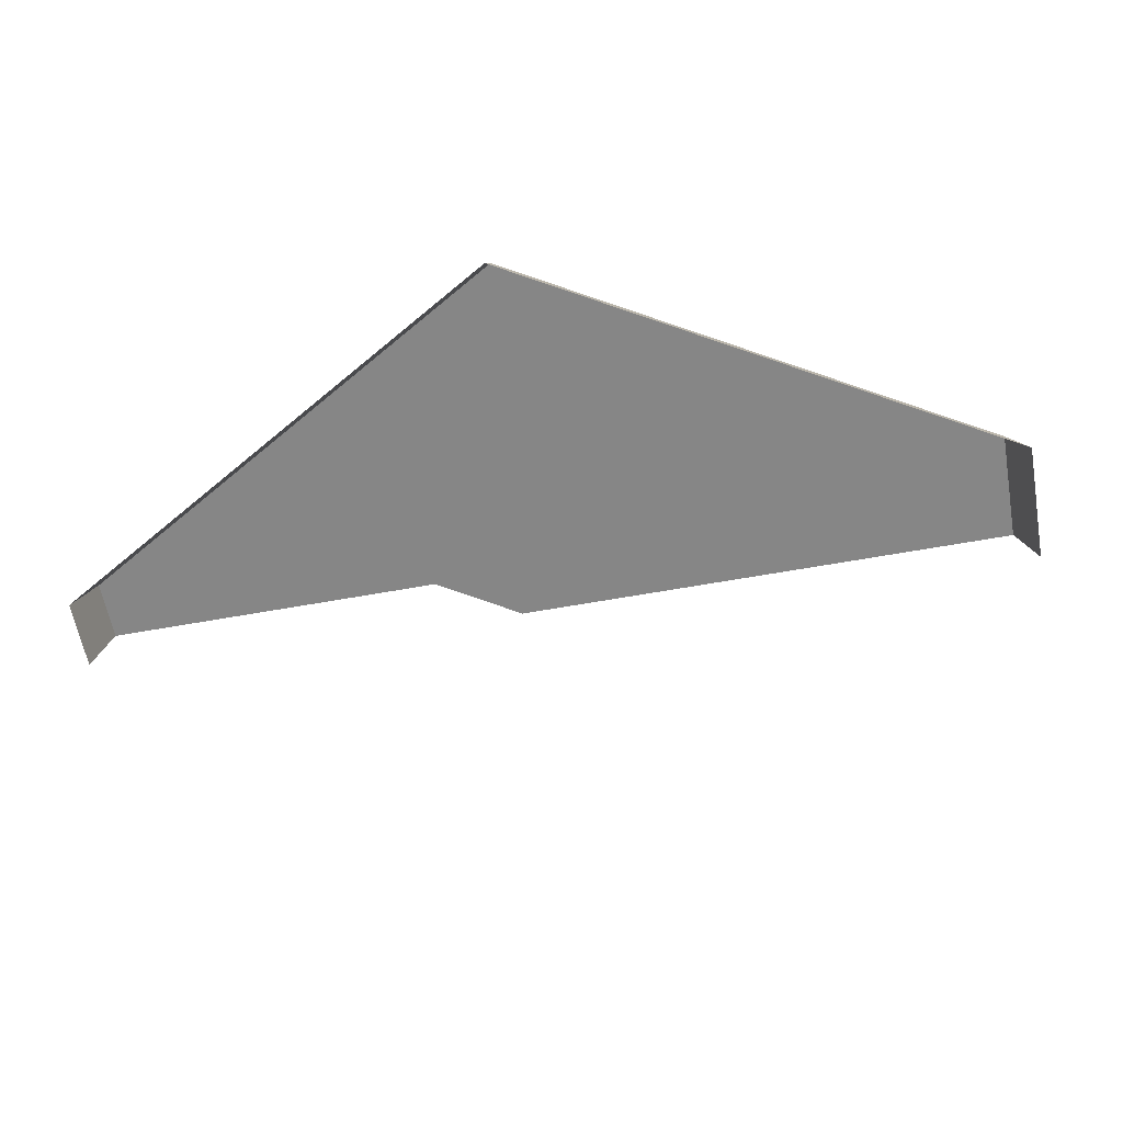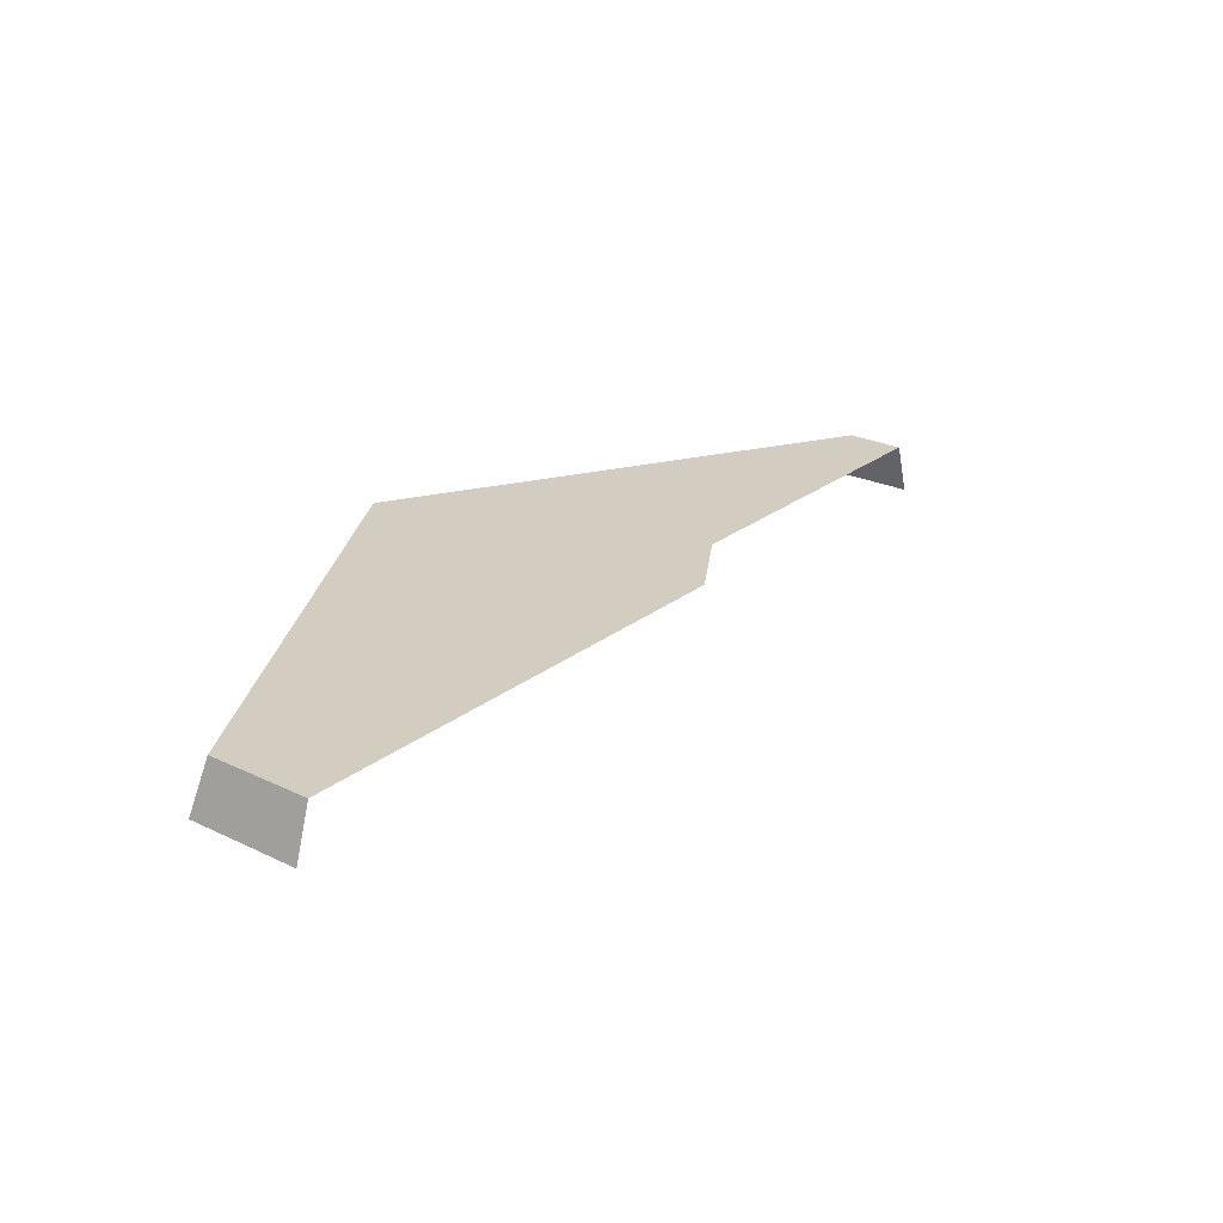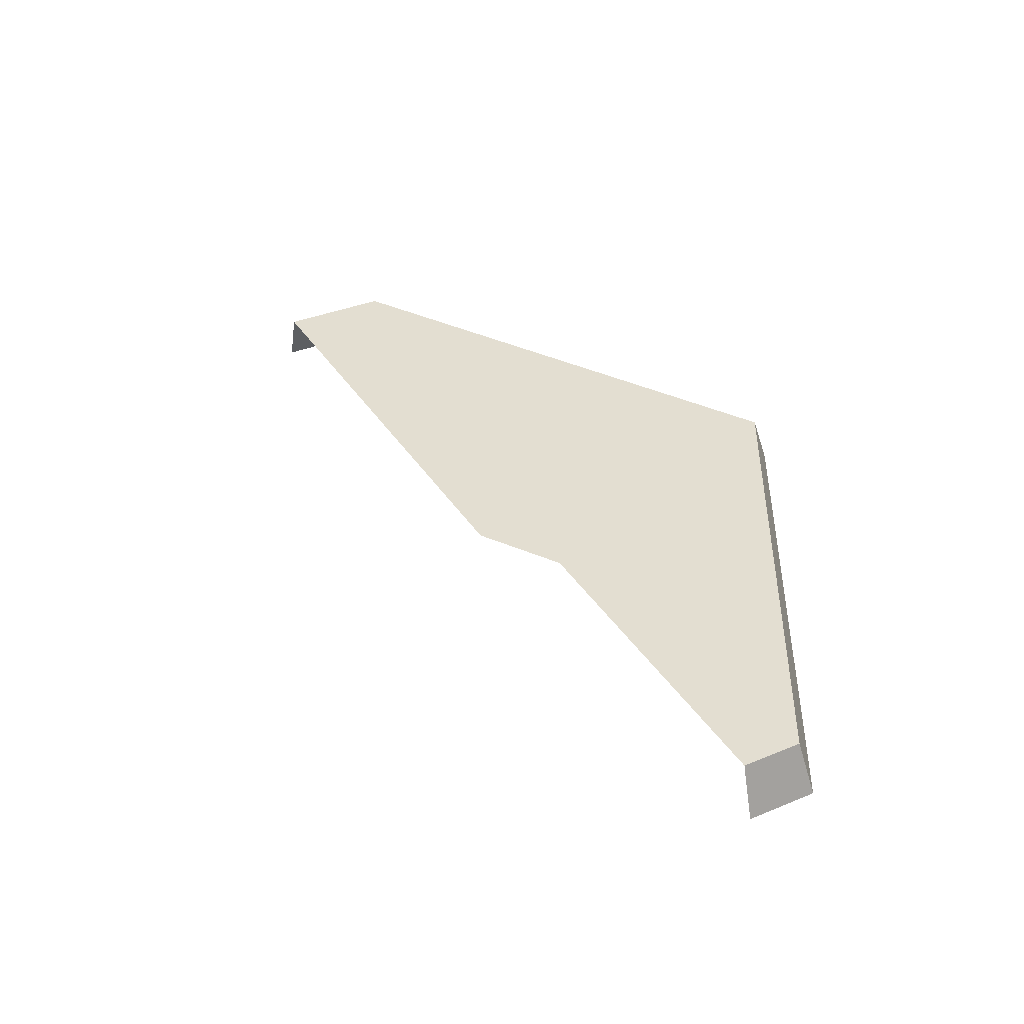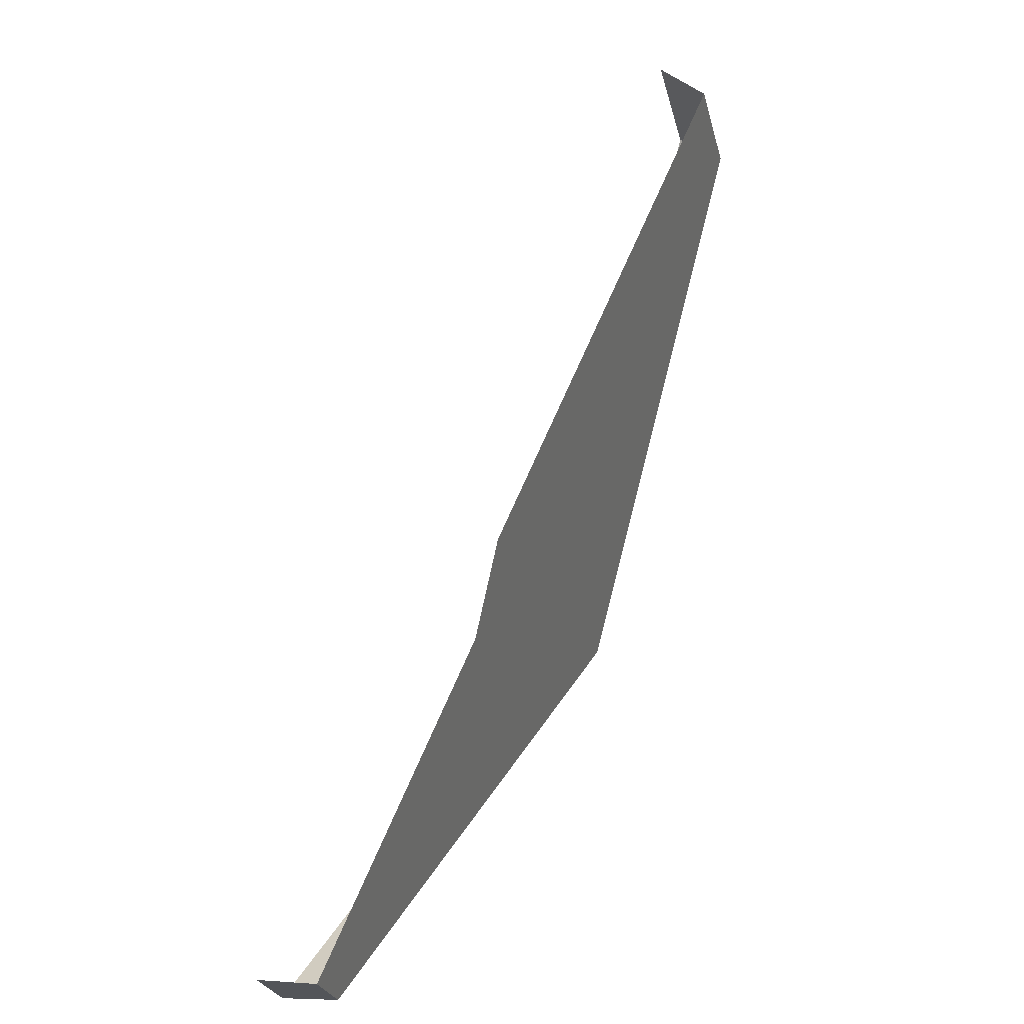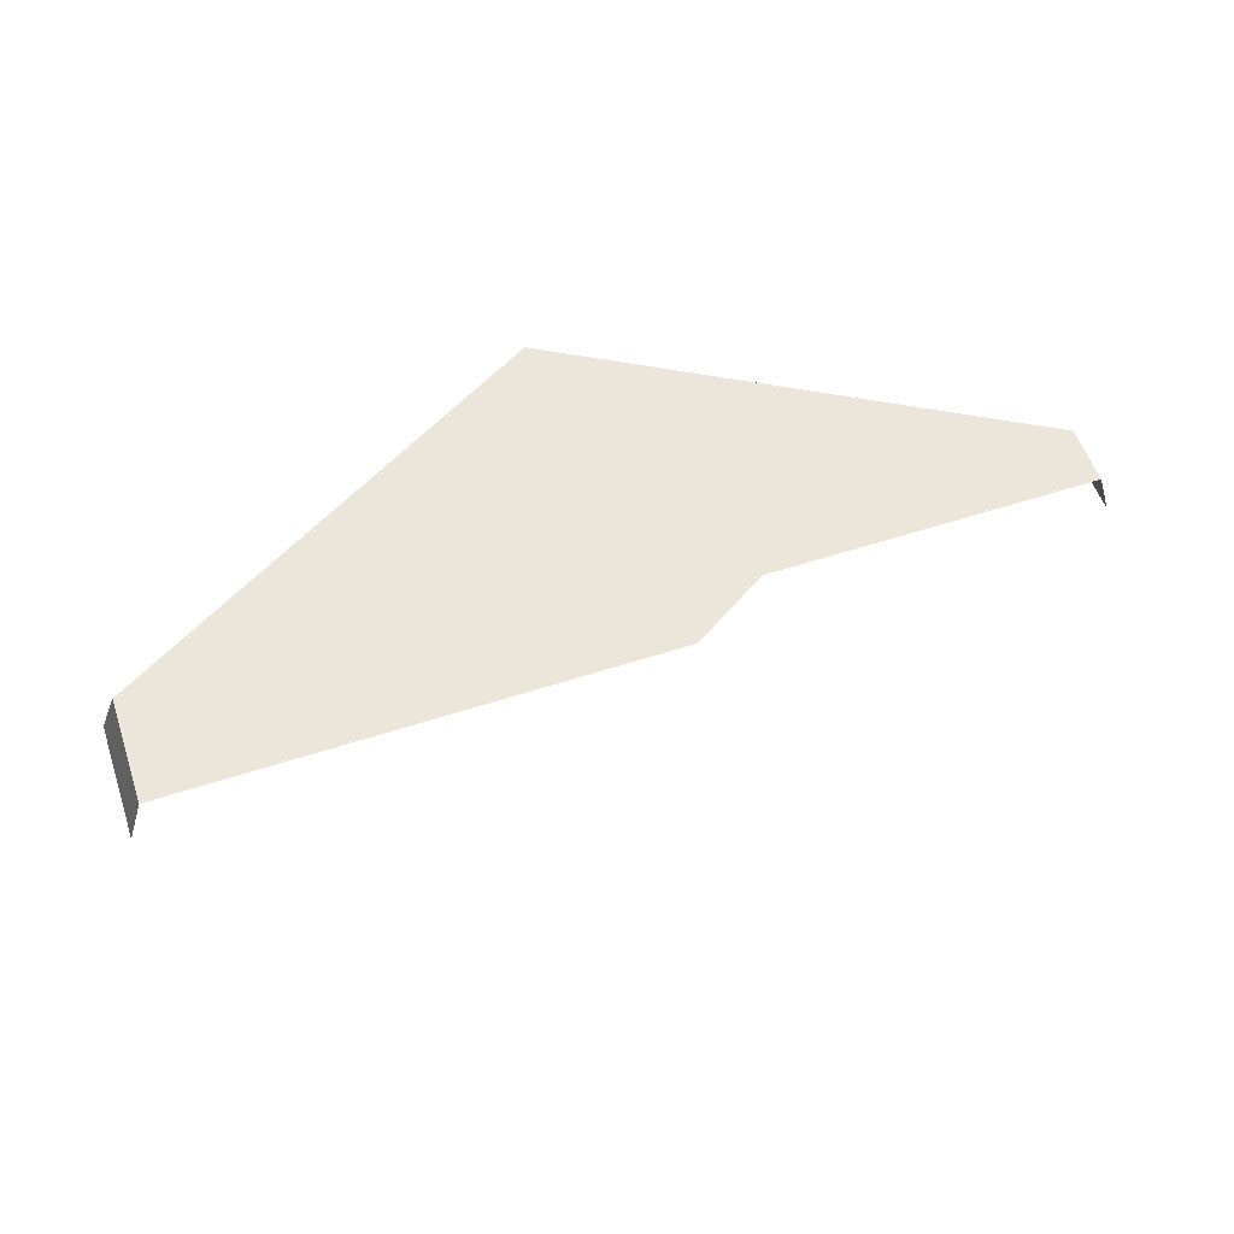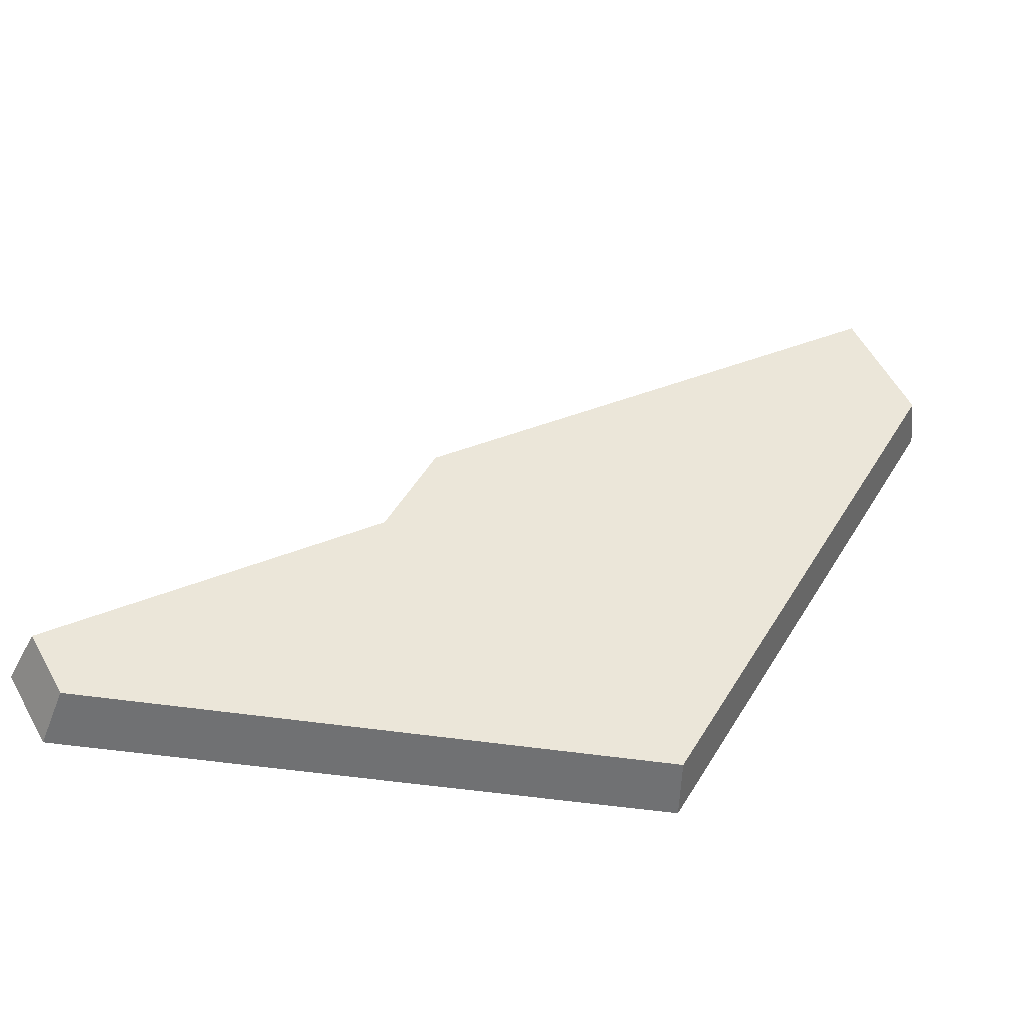
<metadata>
{"format":"obj","ext":"obj","renderer":"f3d","projection":"perspective","resolution":1024,"background":"white","views":[{"elev":-62.1,"azim":40.4,"up":"+Z"},{"elev":24.6,"azim":158.3,"up":"+Z"},{"elev":36.2,"azim":-88.3,"up":"+Z"},{"elev":36.9,"azim":-62.6,"up":"+Y"},{"elev":56.4,"azim":-168.8,"up":"+Z"},{"elev":-38.1,"azim":-12.3,"up":"+Y"}]}
</metadata>
<code>
g hex16_3
v 0.2882 0.0009 0.0005438
v 0.577 0.0009001 0.0005438
v 0.7214 0.251 0.0005438
v 0.2932 0.009563 0.02846
v 0.572 0.009563 0.02846
v 0.7114 0.251 0.02846
v 0.2699 0.03268 0.0005438
v 0.2709 0.03324 0.004153
v 0.2774 0.03701 0.02846
v 0.3249 0.06446 0.02846
v 0.4306 0.1255 0.02846
v 0.4543 0.1694 0.02846
v 0.4734 0.1804 0.02846
v 0.5956 0.251 0.02846
v 0.6824 0.3011 0.02846
v 0.6839 0.302 0.02276
v 0.6899 0.3054 0.0005438
v 0.572 0.009563 0.02846
v 0.577 0.0009001 0.0005438
v 0.2932 0.009563 0.02846
v 0.2882 0.0009 0.0005438
v 0.2699 0.03268 0.0005438
v 0.2774 0.03701 0.02846
v 0.2932 0.009563 0.02846
v 0.2774 0.03701 0.02846
v 0.572 0.009563 0.02846
v 0.7114 0.251 0.02846
v 0.7214 0.251 0.0005438
v 0.7114 0.251 0.02846
v 0.6824 0.3011 0.02846
g hex16_3_0
f 23 8 22
f 2 5 4
f 1 2 4
f 3 6 18
f 19 3 18
f 7 21 20
f 20 9 7
f 25 24 10
f 11 10 24
f 11 24 26
f 26 13 11
f 13 12 11
f 13 26 14
f 26 27 14
f 14 27 15
f 30 29 28
f 28 16 30
f 28 17 16

</code>
